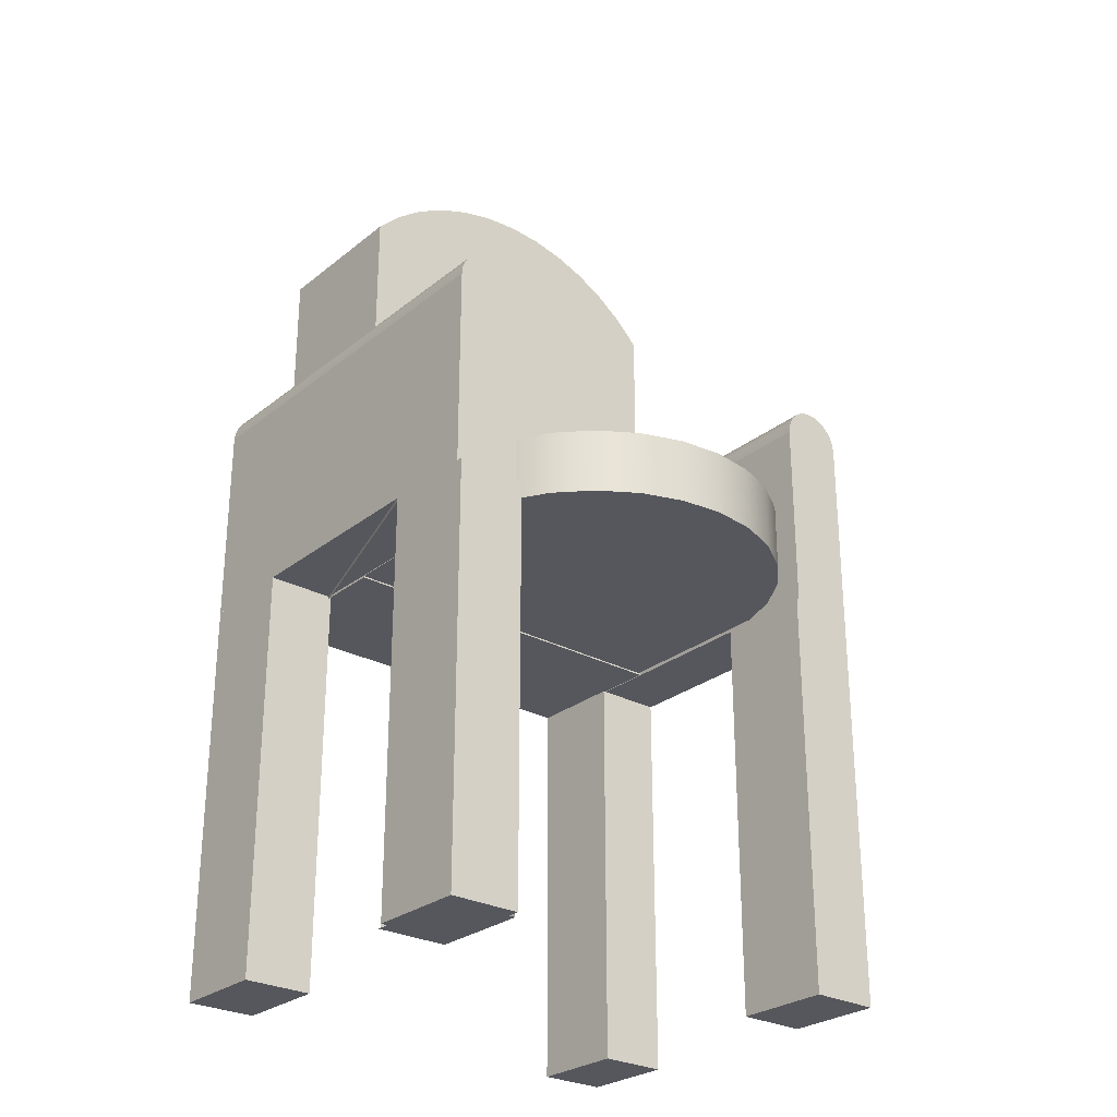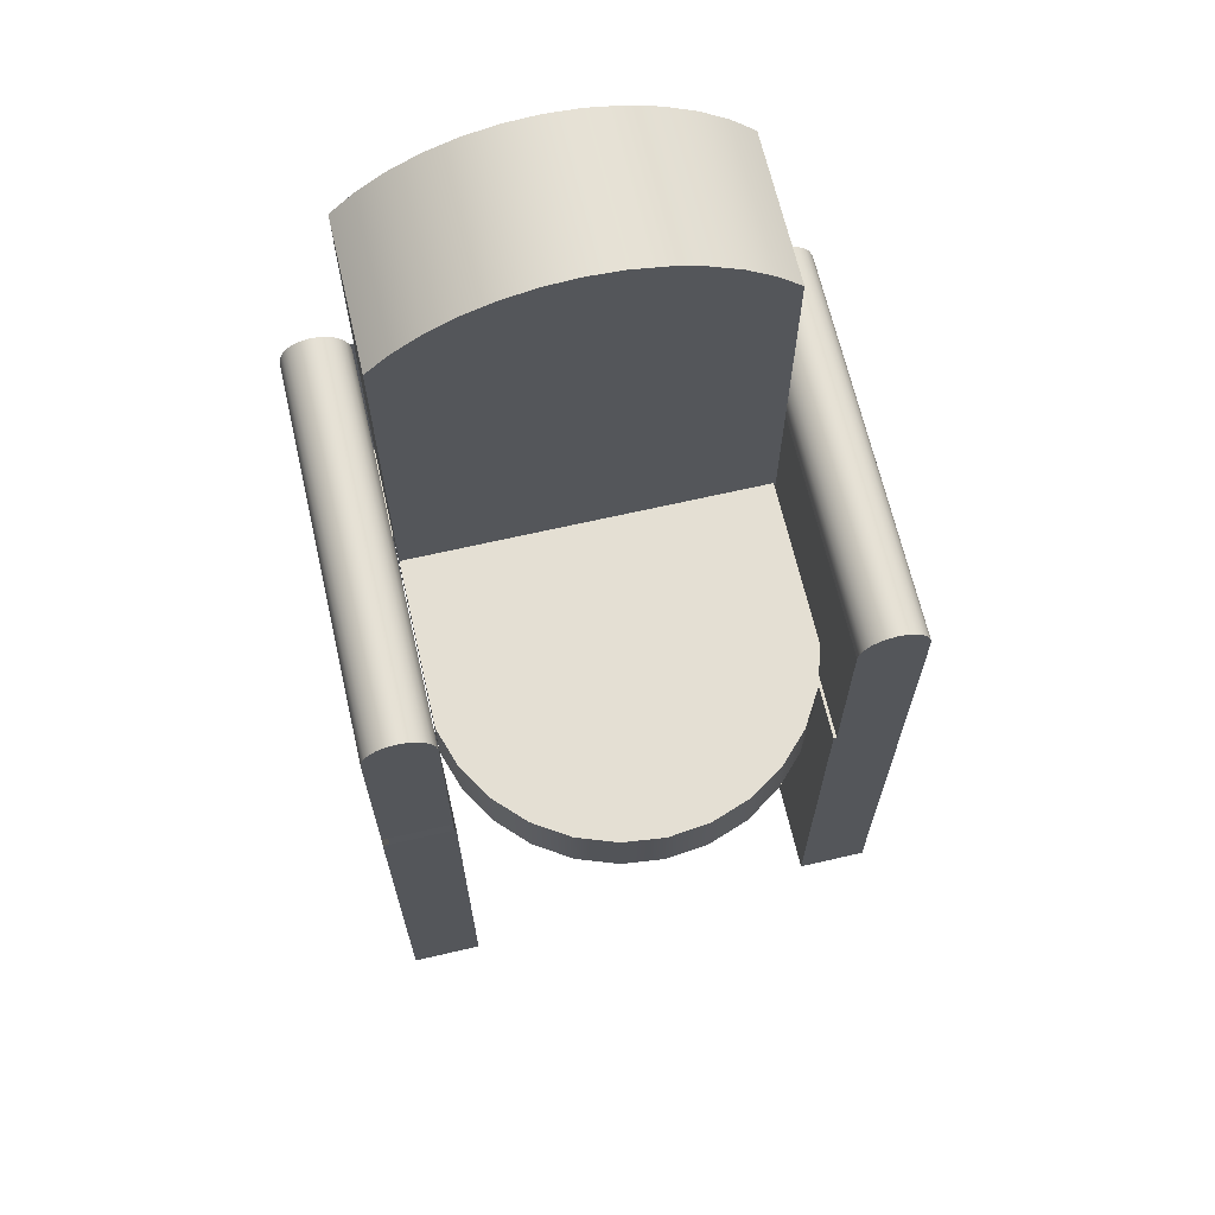
<metadata>
{"format":"obj","ext":"obj","renderer":"f3d","projection":"perspective","resolution":1024,"background":"white","views":[{"elev":-27.5,"azim":140.3,"up":"+Y"},{"elev":66.7,"azim":167.0,"up":"+Y"}]}
</metadata>
<code>
v -0.163 -0.4324 -0.1749
v -0.2233 -0.4324 -0.09055
v -0.2233 -0.4324 -0.1749
v -0.163 -0.4324 -0.09055
v -0.2233 -0.07772 -0.1749
v -0.163 -0.07772 -0.09055
v -0.2233 -0.07772 -0.09055
v -0.163 -0.07772 -0.1749
v -0.1656 -0.07772 -0.09055
v -0.1656 -0.07772 -0.1749
v -0.1648 -0.07772 -0.1749
v -0.1648 -0.07772 -0.09055
v -0.2233 -0.07772 0.0846
v -0.2233 0.09301 -0.1749
v -0.1656 -0.07772 0.0846
v -0.1656 0.09301 -0.1749
v -0.1656 -0.07772 0.03153
v -0.1656 0.09301 0.03153
v -0.163 -0.07772 0.0846
v -0.1648 -0.07684 0.0846
v -0.2233 -0.07772 0.1689
v -0.2223 0.1005 -0.1749
v -0.1666 0.1005 -0.1749
v -0.163 -0.4324 0.0846
v -0.1648 -0.07772 0.0846
v -0.2233 -0.07684 0.0846
v -0.1656 -0.07772 0.1689
v -0.2233 -0.4324 0.1689
v -0.2233 0.09301 0.1689
v -0.1656 0.09301 0.1689
v -0.1666 0.1005 0.1689
v -0.2233 -0.4324 0.0846
v -0.163 -0.07772 0.1268
v -0.1648 -0.07772 0.1689
v -0.163 -0.07684 0.0846
v -0.163 -0.07772 0.03437
v -0.1648 -0.0205 0.1689
v -0.1648 -0.07684 0.03437
v -0.163 -0.07772 0.1689
v -0.2223 0.1005 0.1689
v -0.2194 0.1074 -0.1749
v -0.1695 0.1074 0.1689
v -0.163 -0.07684 0.1268
v 0.1528 -0.07772 0.03437
v -0.1648 -0.07772 0.03437
v -0.163 -0.07684 0.03437
v -0.1648 -0.0205 0.03437
v -0.163 -0.4324 0.1689
v -0.1695 0.1074 -0.1749
v -0.163 -0.07684 0.1689
v -0.163 -0.0205 0.03437
v 0.1528 -0.07684 0.03437
v -0.1648 0.2923 0.03437
v -0.1648 0.1284 0.1689
v -0.2194 0.1074 0.1689
v -0.2149 0.1134 -0.1749
v -0.1741 0.1134 0.1689
v 0.1528 -0.07684 0.1689
v 0.1528 -0.07772 0.1689
v -0.163 -0.0205 0.1689
v 0.1528 -0.07772 0.0846
v -0.163 -0.07641 0.03437
v 0.1528 0.1056 0.1689
v -0.1656 0.1284 0.1689
v -0.1741 0.1134 -0.1749
v 0.1528 -0.0205 0.1689
v 0.1528 -0.07641 0.03437
v 0.1528 -0.07684 0.0846
v 0.1528 -0.0205 0.03437
v -0.163 -0.0205 -0.1149
v -0.1648 0.2923 0.1689
v 0.1528 0.2923 0.1689
v -0.2149 0.1134 0.1689
v -0.2089 0.118 -0.1749
v -0.1801 0.118 -0.1749
v 0.155 -0.07684 0.1689
v 0.1528 -0.07772 0.1268
v 0.1528 -0.07684 0.1268
v 0.155 -0.0205 0.1689
v -0.1517 -0.0205 -0.1499
v -0.163 -0.07641 -0.1149
v -0.1517 -0.07641 -0.1499
v 0.1528 0.2923 0.03437
v -0.1435 0.3132 0.03437
v -0.2089 0.118 0.1689
v -0.1801 0.118 0.1689
v 0.155 -0.07772 0.1689
v 0.1528 -0.4324 0.1689
v 0.1528 -0.0205 0.0846
v 0.155 0.09812 0.1689
v 0.1528 -0.4324 0.0846
v 0.1528 -0.07641 -0.1149
v -0.1328 -0.0205 -0.1814
v -0.1328 -0.07641 -0.1814
v 0.1315 0.3132 0.1689
v -0.1435 0.3132 0.1689
v -0.2019 0.1209 0.1689
v -0.187 0.1209 -0.1749
v 0.2121 -0.07772 0.1689
v 0.2131 0.09812 0.1689
v 0.2131 -0.07772 0.1689
v 0.155 0.09812 -0.177
v 0.2131 -0.4324 0.0846
v 0.155 -0.07772 0.0846
v 0.156 0.1056 0.1689
v 0.1528 -0.0205 -0.1149
v 0.1415 -0.07641 -0.1499
v -0.1072 -0.0205 -0.2077
v -0.1072 -0.07641 -0.2077
v 0.1315 0.3132 0.03437
v -0.1194 0.331 0.1689
v -0.187 0.1209 0.1689
v -0.2019 0.1209 -0.1749
v 0.2131 -0.07684 0.1689
v 0.2131 -0.4324 0.1689
v 0.156 0.1056 -0.177
v 0.2121 0.1056 0.1689
v 0.2131 -0.07772 0.0846
v 0.1415 -0.0205 -0.1499
v 0.1225 -0.07641 -0.1814
v -0.07625 -0.0205 -0.2276
v -0.07625 -0.07641 -0.2276
v 0.1074 0.331 0.03437
v 0.1074 0.331 0.1689
v -0.1194 0.331 0.03437
v -0.1945 0.1218 0.1689
v -0.1945 0.1218 -0.1749
v 0.155 -0.07772 -0.177
v 0.2131 0.09812 -0.177
v 0.2131 -0.07772 -0.09798
v 0.1589 0.1126 -0.177
v 0.2092 0.1126 0.1689
v 0.1225 -0.0205 -0.1814
v 0.09692 -0.07641 -0.2077
v -0.04163 -0.0205 -0.24
v -0.04163 -0.07641 -0.24
v -0.09309 0.3452 0.1689
v 0.0811 0.3452 0.1689
v 0.2131 -0.07772 -0.177
v 0.2121 0.1056 -0.177
v 0.2131 -0.08075 -0.09798
v 0.1589 0.1126 0.1689
v 0.09692 -0.0205 -0.2077
v 0.06601 -0.07641 -0.2276
v -0.005118 -0.0205 -0.2442
v -0.005118 -0.07641 -0.2442
v -0.09309 0.3452 0.03437
v 0.0811 0.3452 0.03437
v 0.155 -0.08075 0.0846
v 0.2131 -0.4324 -0.1823
v 0.1635 0.1187 -0.177
v 0.2092 0.1126 -0.177
v 0.2046 0.1187 0.1689
v 0.06601 -0.0205 -0.2276
v 0.0314 -0.07641 -0.24
v 0.0314 -0.0205 -0.24
v -0.06504 0.3555 0.1689
v 0.05305 0.3555 0.1689
v 0.05305 0.3555 0.03437
v 0.2131 -0.4324 -0.09798
v 0.1635 0.1187 0.1689
v -0.06504 0.3555 0.03437
v 0.2131 -0.07772 -0.1823
v 0.1528 -0.4324 -0.09501
v 0.1528 -0.4324 -0.09798
v 0.1695 0.1233 0.1689
v 0.2046 0.1187 -0.177
v 0.1985 0.1233 0.1689
v -0.03581 0.3618 0.1689
v 0.02383 0.3618 0.1689
v 0.02383 0.3618 0.03437
v 0.1528 -0.07772 -0.1823
v 0.1528 -0.08075 -0.09501
v 0.1528 -0.4354 -0.09501
v 0.1528 -0.4324 -0.1823
v 0.1695 0.1233 -0.177
v 0.1985 0.1233 -0.177
v -0.03581 0.3618 0.03437
v 0.1528 -0.08075 -0.1793
v 0.2131 -0.4354 -0.09798
v 0.1765 0.1262 0.1689
v 0.1915 0.1262 0.1689
v 0.1915 0.1262 -0.177
v -0.005992 0.3639 0.1689
v -0.005992 0.3639 0.03437
v 0.2131 -0.4354 -0.09501
v 0.2131 -0.4354 -0.1793
v 0.1528 -0.4354 -0.1793
v 0.1765 0.1262 -0.177
v 0.184 0.1272 0.1689
v 0.184 0.1272 -0.177
v 0.155 -0.07684 0.0846
v 0.155 -0.0205 0.0846
v 0.2131 -0.07684 0.0846
v 0.1528 -0.07772 -0.09501
v -0.1656 0.2923 0.1689
g mesh1_mesh1-geometry
f 1 2 3
f 2 1 4
f 3 2 1
f 4 1 2
f 2 5 3
f 3 5 2
f 5 1 3
f 3 1 5
f 1 6 4
f 4 6 1
f 6 2 4
f 4 2 6
f 5 2 7
f 7 2 5
f 1 5 8
f 8 5 1
f 6 1 8
f 8 1 6
f 2 6 7
f 7 6 2
f 9 5 7
f 7 5 9
f 8 5 10
f 10 5 8
f 11 6 8
f 8 6 11
f 7 6 12
f 12 6 7
f 5 9 10
f 10 9 5
f 7 12 9
f 9 12 7
f 9 13 7
f 7 13 9
f 14 10 5
f 5 10 14
f 10 13 5
f 5 13 10
f 8 10 11
f 11 10 8
f 6 11 12
f 12 11 6
f 12 10 9
f 9 10 12
f 15 10 9
f 9 10 15
f 16 9 10
f 10 9 16
f 13 9 15
f 15 9 13
f 10 14 16
f 16 14 10
f 13 14 5
f 5 14 13
f 13 10 15
f 15 10 13
f 10 12 11
f 11 12 10
f 15 9 17
f 17 9 15
f 15 9 17
f 17 9 15
f 18 9 16
f 16 9 18
f 19 13 15
f 15 13 19
f 15 20 13
f 13 20 15
f 15 21 13
f 13 21 15
f 16 14 22
f 22 14 16
f 21 14 13
f 13 14 21
f 9 18 17
f 17 18 9
f 18 15 17
f 17 15 18
f 23 18 16
f 16 18 23
f 24 13 19
f 19 13 24
f 19 15 25
f 25 15 19
f 20 15 25
f 25 15 20
f 13 20 26
f 26 20 13
f 21 15 27
f 27 15 21
f 13 28 21
f 21 28 13
f 29 22 14
f 14 22 29
f 16 22 23
f 23 22 16
f 14 21 29
f 29 21 14
f 30 15 18
f 18 15 30
f 31 18 23
f 23 18 31
f 13 24 32
f 32 24 13
f 33 24 19
f 19 24 33
f 15 34 25
f 25 34 15
f 19 34 25
f 25 34 19
f 35 25 19
f 19 25 35
f 25 36 19
f 19 36 25
f 25 35 20
f 20 35 25
f 37 25 20
f 20 25 37
f 38 25 20
f 20 25 38
f 34 15 27
f 27 15 34
f 15 30 27
f 27 30 15
f 21 34 27
f 27 34 21
f 30 21 27
f 27 21 30
f 28 13 32
f 32 13 28
f 28 39 21
f 21 39 28
f 22 29 40
f 40 29 22
f 23 22 41
f 41 22 23
f 21 30 29
f 29 30 21
f 18 31 30
f 30 31 18
f 23 42 31
f 31 42 23
f 24 28 32
f 32 28 24
f 39 24 33
f 33 24 39
f 39 19 33
f 33 19 39
f 19 43 33
f 33 43 19
f 19 44 33
f 33 44 19
f 25 37 34
f 34 37 25
f 34 19 39
f 39 19 34
f 36 35 19
f 19 35 36
f 43 19 35
f 35 19 43
f 36 25 45
f 45 25 36
f 44 19 36
f 36 19 44
f 20 46 35
f 35 46 20
f 37 20 47
f 47 20 37
f 25 38 45
f 45 38 25
f 47 20 38
f 38 20 47
f 46 20 38
f 38 20 46
f 37 27 34
f 34 27 37
f 27 37 30
f 30 37 27
f 21 39 34
f 34 39 21
f 39 28 48
f 48 28 39
f 29 31 40
f 40 31 29
f 40 41 22
f 22 41 40
f 23 41 49
f 49 41 23
f 29 30 31
f 31 30 29
f 42 23 49
f 49 23 42
f 40 31 42
f 42 31 40
f 28 24 48
f 48 24 28
f 24 39 48
f 48 39 24
f 33 50 39
f 39 50 33
f 33 44 39
f 39 44 33
f 50 33 43
f 43 33 50
f 34 50 37
f 37 50 34
f 50 34 39
f 39 34 50
f 35 36 46
f 46 36 35
f 43 51 35
f 35 51 43
f 38 36 45
f 45 36 38
f 52 36 44
f 44 36 52
f 35 51 46
f 46 51 35
f 51 37 47
f 47 37 51
f 37 53 47
f 47 53 37
f 47 46 38
f 38 46 47
f 36 38 46
f 46 38 36
f 30 37 54
f 54 37 30
f 41 40 55
f 55 40 41
f 49 41 56
f 56 41 49
f 49 57 42
f 42 57 49
f 40 42 55
f 55 42 40
f 39 58 50
f 50 58 39
f 39 44 59
f 59 44 39
f 60 43 50
f 50 43 60
f 37 50 60
f 60 50 37
f 36 52 46
f 46 52 36
f 43 60 51
f 51 60 43
f 61 52 44
f 44 52 61
f 46 51 62
f 62 51 46
f 37 51 60
f 60 51 37
f 62 47 51
f 51 47 62
f 53 51 47
f 47 51 53
f 54 53 37
f 37 53 54
f 46 47 62
f 62 47 46
f 37 63 54
f 54 63 37
f 30 54 64
f 64 54 30
f 55 56 41
f 41 56 55
f 49 56 65
f 65 56 49
f 57 49 65
f 65 49 57
f 55 42 57
f 57 42 55
f 58 39 59
f 59 39 58
f 66 50 58
f 58 50 66
f 59 44 61
f 61 44 59
f 50 66 60
f 60 66 50
f 60 63 37
f 37 63 60
f 46 52 67
f 67 52 46
f 52 61 68
f 68 61 52
f 62 69 51
f 51 69 62
f 70 62 51
f 51 62 70
f 46 67 62
f 62 67 46
f 51 53 69
f 69 53 51
f 53 54 71
f 71 54 53
f 54 63 72
f 72 63 54
f 56 55 73
f 73 55 56
f 65 56 74
f 74 56 65
f 75 57 65
f 65 57 75
f 55 57 73
f 73 57 55
f 59 76 58
f 58 76 59
f 77 58 59
f 59 58 77
f 66 78 58
f 58 78 66
f 58 79 66
f 66 79 58
f 59 61 77
f 77 61 59
f 60 66 63
f 63 66 60
f 52 69 67
f 67 69 52
f 78 61 68
f 68 61 78
f 68 69 52
f 52 69 68
f 69 62 67
f 67 62 69
f 51 80 69
f 69 80 51
f 62 70 81
f 81 70 62
f 80 51 70
f 70 51 80
f 62 82 67
f 67 82 62
f 69 53 83
f 83 53 69
f 54 72 71
f 71 72 54
f 71 84 53
f 53 84 71
f 66 72 63
f 63 72 66
f 85 56 73
f 73 56 85
f 56 85 74
f 74 85 56
f 65 74 75
f 75 74 65
f 57 75 86
f 86 75 57
f 73 57 86
f 86 57 73
f 76 59 87
f 87 59 76
f 79 58 76
f 76 58 79
f 58 77 78
f 78 77 58
f 77 88 59
f 59 88 77
f 87 77 59
f 59 77 87
f 78 66 89
f 89 66 78
f 90 66 79
f 79 66 90
f 91 77 61
f 61 77 91
f 77 87 61
f 61 87 77
f 61 78 77
f 77 78 61
f 66 90 63
f 63 90 66
f 92 69 67
f 67 69 92
f 78 89 68
f 68 89 78
f 69 68 89
f 89 68 69
f 69 80 93
f 93 80 69
f 80 81 70
f 70 81 80
f 82 62 81
f 81 62 82
f 67 82 94
f 94 82 67
f 83 53 84
f 84 53 83
f 83 89 69
f 69 89 83
f 71 72 95
f 95 72 71
f 84 71 96
f 96 71 84
f 72 66 83
f 83 66 72
f 73 86 85
f 85 86 73
f 97 74 85
f 85 74 97
f 75 74 98
f 98 74 75
f 98 86 75
f 75 86 98
f 59 99 87
f 87 99 59
f 79 87 76
f 76 87 79
f 99 76 87
f 87 76 99
f 76 100 79
f 79 100 76
f 88 77 91
f 91 77 88
f 88 101 59
f 59 101 88
f 83 66 89
f 89 66 83
f 102 79 90
f 90 79 102
f 79 100 90
f 90 100 79
f 61 103 91
f 91 103 61
f 61 87 104
f 104 87 61
f 63 90 105
f 105 90 63
f 69 92 106
f 106 92 69
f 67 107 92
f 92 107 67
f 93 82 80
f 80 82 93
f 69 93 108
f 108 93 69
f 81 80 82
f 82 80 81
f 82 93 94
f 94 93 82
f 67 94 109
f 109 94 67
f 83 84 110
f 110 84 83
f 72 110 95
f 95 110 72
f 71 95 96
f 96 95 71
f 111 84 96
f 96 84 111
f 110 72 83
f 83 72 110
f 85 86 112
f 112 86 85
f 74 97 113
f 113 97 74
f 85 112 97
f 97 112 85
f 98 74 113
f 113 74 98
f 86 98 112
f 112 98 86
f 59 101 99
f 99 101 59
f 99 104 87
f 87 104 99
f 87 79 104
f 104 79 87
f 76 99 101
f 101 99 76
f 100 76 114
f 114 76 100
f 103 88 91
f 91 88 103
f 101 88 115
f 115 88 101
f 79 102 104
f 104 102 79
f 90 116 102
f 102 116 90
f 90 100 117
f 117 100 90
f 103 61 118
f 118 61 103
f 118 61 104
f 104 61 118
f 116 90 105
f 105 90 116
f 90 117 105
f 105 117 90
f 107 106 92
f 92 106 107
f 69 119 106
f 106 119 69
f 67 120 107
f 107 120 67
f 108 94 93
f 93 94 108
f 69 108 121
f 121 108 69
f 94 108 109
f 109 108 94
f 67 109 122
f 122 109 67
f 110 84 123
f 123 84 110
f 123 95 110
f 110 95 123
f 96 95 124
f 124 95 96
f 84 111 125
f 125 111 84
f 96 124 111
f 111 124 96
f 126 113 97
f 97 113 126
f 97 112 126
f 126 112 97
f 98 113 127
f 127 113 98
f 127 112 98
f 98 112 127
f 118 99 101
f 101 99 118
f 104 99 118
f 118 99 104
f 76 101 114
f 114 101 76
f 114 118 100
f 100 118 114
f 88 103 115
f 115 103 88
f 103 101 115
f 115 101 103
f 104 102 128
f 128 102 104
f 129 102 116
f 116 102 129
f 129 117 100
f 100 117 129
f 101 103 118
f 118 103 101
f 130 104 118
f 118 104 130
f 105 131 116
f 116 131 105
f 105 117 132
f 132 117 105
f 106 107 119
f 119 107 106
f 69 133 119
f 119 133 69
f 67 134 120
f 120 134 67
f 120 119 107
f 107 119 120
f 122 108 121
f 121 108 122
f 69 121 135
f 135 121 69
f 108 122 109
f 109 122 108
f 67 122 136
f 136 122 67
f 123 84 125
f 125 84 123
f 95 123 124
f 124 123 95
f 137 125 111
f 111 125 137
f 111 124 138
f 138 124 111
f 113 126 127
f 127 126 113
f 112 127 126
f 126 127 112
f 118 114 101
f 101 114 118
f 100 118 129
f 129 118 100
f 102 139 128
f 128 139 102
f 130 128 104
f 104 128 130
f 139 102 129
f 129 102 139
f 129 116 140
f 140 116 129
f 117 129 140
f 140 129 117
f 104 141 130
f 130 141 104
f 129 118 130
f 130 118 129
f 131 105 142
f 142 105 131
f 140 116 131
f 131 116 140
f 140 132 117
f 117 132 140
f 105 132 142
f 142 132 105
f 69 143 133
f 133 143 69
f 119 120 133
f 133 120 119
f 67 144 134
f 134 144 67
f 134 133 120
f 120 133 134
f 121 136 122
f 122 136 121
f 136 121 135
f 135 121 136
f 69 135 145
f 145 135 69
f 67 136 146
f 146 136 67
f 123 125 147
f 147 125 123
f 148 124 123
f 123 124 148
f 125 137 147
f 147 137 125
f 111 138 137
f 137 138 111
f 124 148 138
f 138 148 124
f 128 130 139
f 139 130 128
f 129 130 139
f 139 130 129
f 141 104 149
f 149 104 141
f 141 150 130
f 130 150 141
f 142 151 131
f 131 151 142
f 140 131 152
f 152 131 140
f 132 140 152
f 152 140 132
f 142 132 153
f 153 132 142
f 69 154 143
f 143 154 69
f 133 134 143
f 143 134 133
f 67 155 144
f 144 155 67
f 154 134 144
f 144 134 154
f 135 146 136
f 136 146 135
f 146 135 145
f 145 135 146
f 69 145 156
f 156 145 69
f 67 146 155
f 155 146 67
f 123 147 148
f 148 147 123
f 157 147 137
f 137 147 157
f 137 138 158
f 158 138 137
f 159 138 148
f 148 138 159
f 130 150 139
f 139 150 130
f 150 141 160
f 160 141 150
f 151 142 161
f 161 142 151
f 152 131 151
f 151 131 152
f 152 153 132
f 132 153 152
f 142 153 161
f 161 153 142
f 69 156 154
f 154 156 69
f 134 154 143
f 143 154 134
f 156 144 155
f 155 144 156
f 144 156 154
f 154 156 144
f 145 155 146
f 146 155 145
f 155 145 156
f 156 145 155
f 148 147 159
f 159 147 148
f 147 157 162
f 162 157 147
f 137 158 157
f 157 158 137
f 138 159 158
f 158 159 138
f 139 150 163
f 163 150 139
f 141 164 160
f 160 164 141
f 165 150 160
f 160 150 165
f 166 151 161
f 161 151 166
f 152 151 167
f 167 151 152
f 153 152 167
f 167 152 153
f 161 153 168
f 168 153 161
f 159 147 162
f 162 147 159
f 169 162 157
f 157 162 169
f 157 158 170
f 170 158 157
f 171 158 159
f 159 158 171
f 150 172 163
f 163 172 150
f 164 141 173
f 173 141 164
f 174 160 164
f 164 160 174
f 150 165 175
f 175 165 150
f 151 166 176
f 176 166 151
f 161 168 166
f 166 168 161
f 167 151 176
f 176 151 167
f 177 153 167
f 167 153 177
f 153 177 168
f 168 177 153
f 159 162 178
f 178 162 159
f 162 169 178
f 178 169 162
f 157 170 169
f 169 170 157
f 158 171 170
f 170 171 158
f 159 178 171
f 171 178 159
f 172 150 175
f 175 150 172
f 179 164 173
f 173 164 179
f 160 174 180
f 180 174 160
f 164 179 174
f 174 179 164
f 181 176 166
f 166 176 181
f 166 168 182
f 182 168 166
f 167 176 177
f 177 176 167
f 183 168 177
f 177 168 183
f 184 178 169
f 169 178 184
f 169 170 184
f 184 170 169
f 185 170 171
f 171 170 185
f 171 178 185
f 185 178 171
f 180 186 174
f 174 186 180
f 174 187 180
f 180 187 174
f 174 179 188
f 188 179 174
f 176 181 189
f 189 181 176
f 166 182 181
f 181 182 166
f 168 183 182
f 182 183 168
f 177 176 189
f 189 176 177
f 177 189 183
f 183 189 177
f 178 184 185
f 185 184 178
f 170 185 184
f 184 185 170
f 187 174 188
f 188 174 187
f 190 189 181
f 181 189 190
f 181 182 190
f 190 182 181
f 191 182 183
f 183 182 191
f 183 189 191
f 191 189 183
f 189 190 191
f 191 190 189
f 182 191 190
f 190 191 182
g mesh2_mesh2-geometry
l 2 3
l 4 2
l 2 7
l 3 1
l 3 5
l 1 4
l 4 6
l 5 7
l 9 7
l 1 8
l 5 10
l 14 5
l 5 13
l 6 12
l 8 6
l 12 9
l 17 9
l 9 10
l 11 8
l 10 11
l 10 16
l 22 14
l 14 29
l 32 13
l 13 15
l 13 21
l 12 11
l 18 17
l 17 15
l 16 23
l 16 18
l 41 22
l 29 21
l 40 29
l 32 24
l 28 32
l 15 25
l 15 27
l 28 21
l 21 27
l 18 30
l 23 49
l 56 41
l 55 40
l 24 19
l 24 48
l 48 28
l 25 19
l 25 20
l 34 25
l 25 45
l 27 30
l 27 34
l 30 31
l 49 65
l 74 56
l 73 55
l 19 35
l 36 19
l 19 33
l 48 39
l 20 38
l 20 35
l 39 34
l 34 37
l 45 38
l 45 36
l 31 42
l 65 75
l 113 74
l 85 73
l 35 43
l 35 46
l 36 44
l 46 36
l 33 39
l 43 33
l 39 50
l 59 39
l 38 47
l 46 38
l 60 37
l 47 37
l 37 54
l 42 57
l 75 98
l 127 113
l 97 85
l 43 50
l 62 46
l 44 52
l 61 44
l 50 60
l 50 58
l 59 77
l 88 59
l 59 58
l 87 59
l 51 47
l 47 53
l 51 60
l 54 71
l 57 86
l 98 127
l 126 97
l 62 81
l 67 62
l 51 62
l 52 67
l 68 52
l 61 68
l 77 61
l 91 61
l 61 104
l 58 78
l 58 76
l 58 66
l 78 77
l 115 88
l 88 91
l 76 87
l 104 87
l 99 87
l 69 51
l 51 70
l 84 53
l 53 71
l 96 71
l 86 112
l 112 126
l 82 81
l 70 81
l 67 92
l 69 67
l 68 89
l 78 68
l 103 91
l 104 192
l 128 104
l 104 118
l 104 130
l 114 76
l 79 76
l 76 101
l 89 66
l 66 79
l 66 63
l 103 115
l 115 101
l 101 99
l 117 99
l 83 69
l 106 69
l 89 69
l 80 70
l 125 84
l 111 96
l 94 82
l 92 107
l 106 92
l 89 193
l 118 103
l 139 128
l 102 128
l 118 194
l 130 118
l 118 101
l 139 130
l 141 130
l 100 114
l 114 101
l 90 79
l 72 63
l 132 117
l 117 100
l 83 110
l 83 72
l 106 119
l 93 80
l 147 125
l 137 111
l 109 94
l 107 120
l 129 139
l 102 116
l 102 90
l 160 141
l 129 100
l 90 105
l 72 95
l 153 132
l 110 123
l 119 133
l 108 93
l 162 147
l 157 137
l 122 109
l 120 134
l 140 129
l 116 131
l 150 160
l 160 164
l 105 142
l 95 124
l 168 153
l 123 148
l 133 143
l 121 108
l 178 162
l 169 157
l 136 122
l 134 144
l 152 140
l 131 151
l 175 150
l 150 163
l 174 164
l 164 173
l 142 161
l 124 138
l 182 168
l 148 159
l 143 154
l 135 121
l 185 178
l 184 169
l 146 136
l 144 155
l 167 152
l 151 176
l 174 188
l 174 180
l 195 173
l 161 166
l 138 158
l 190 182
l 159 171
l 154 156
l 145 135
l 171 185
l 170 184
l 155 146
l 177 167
l 176 189
l 166 181
l 158 170
l 181 190
l 156 145
l 183 177
l 189 191
l 191 183
g mesh3_mesh3-geometry
l 196 64

</code>
